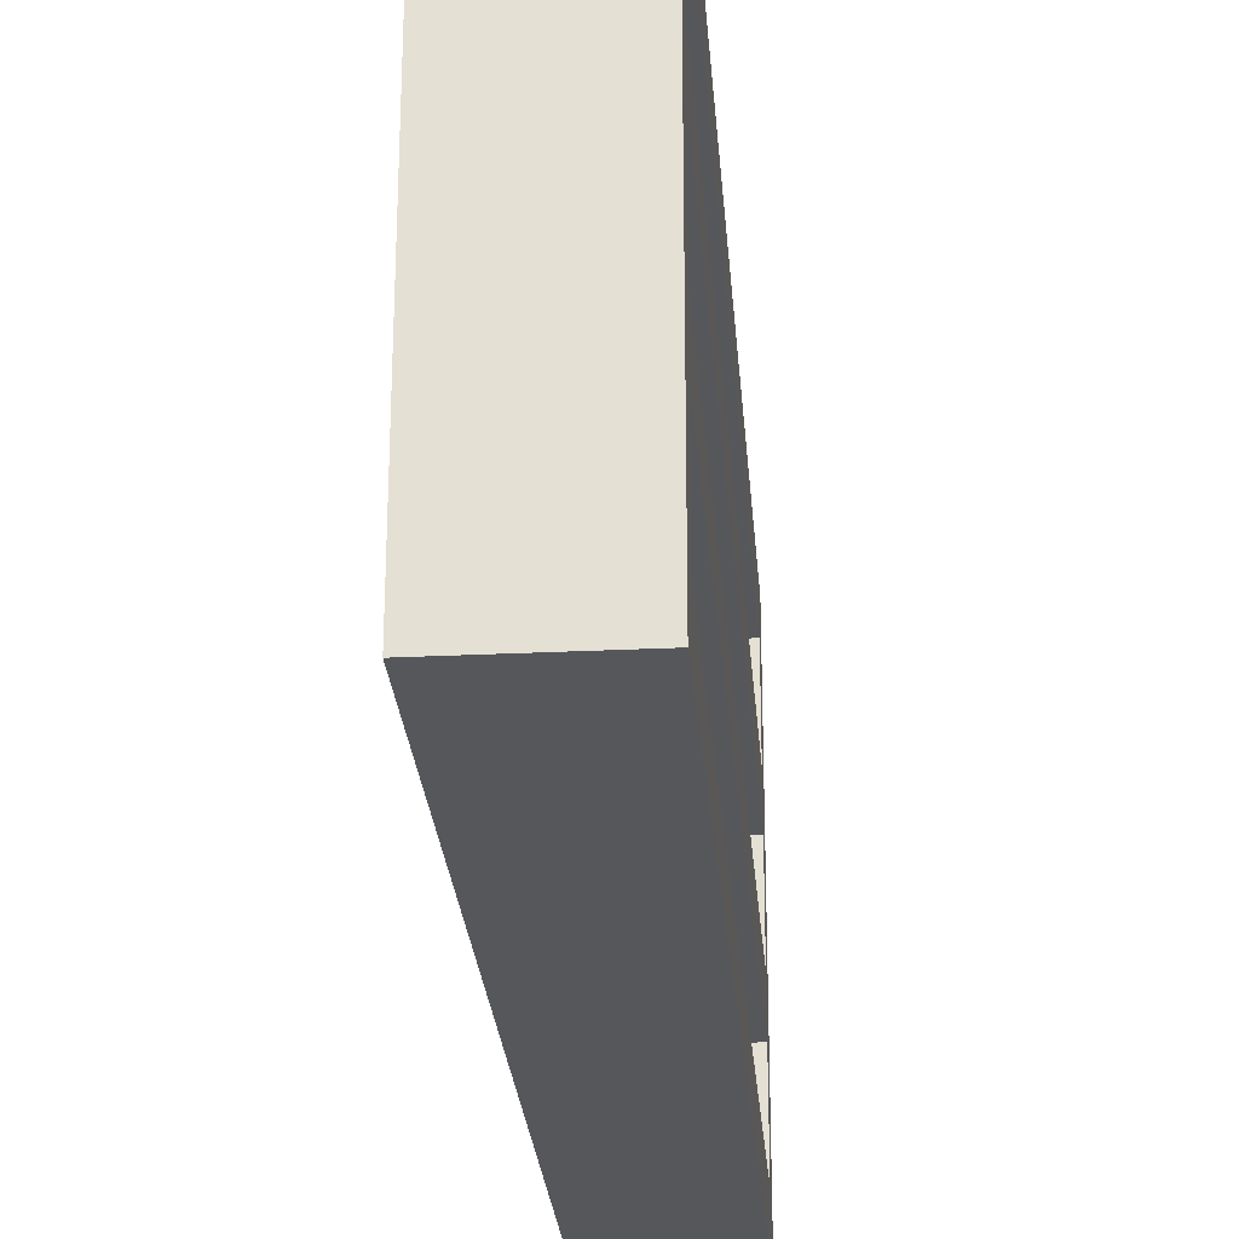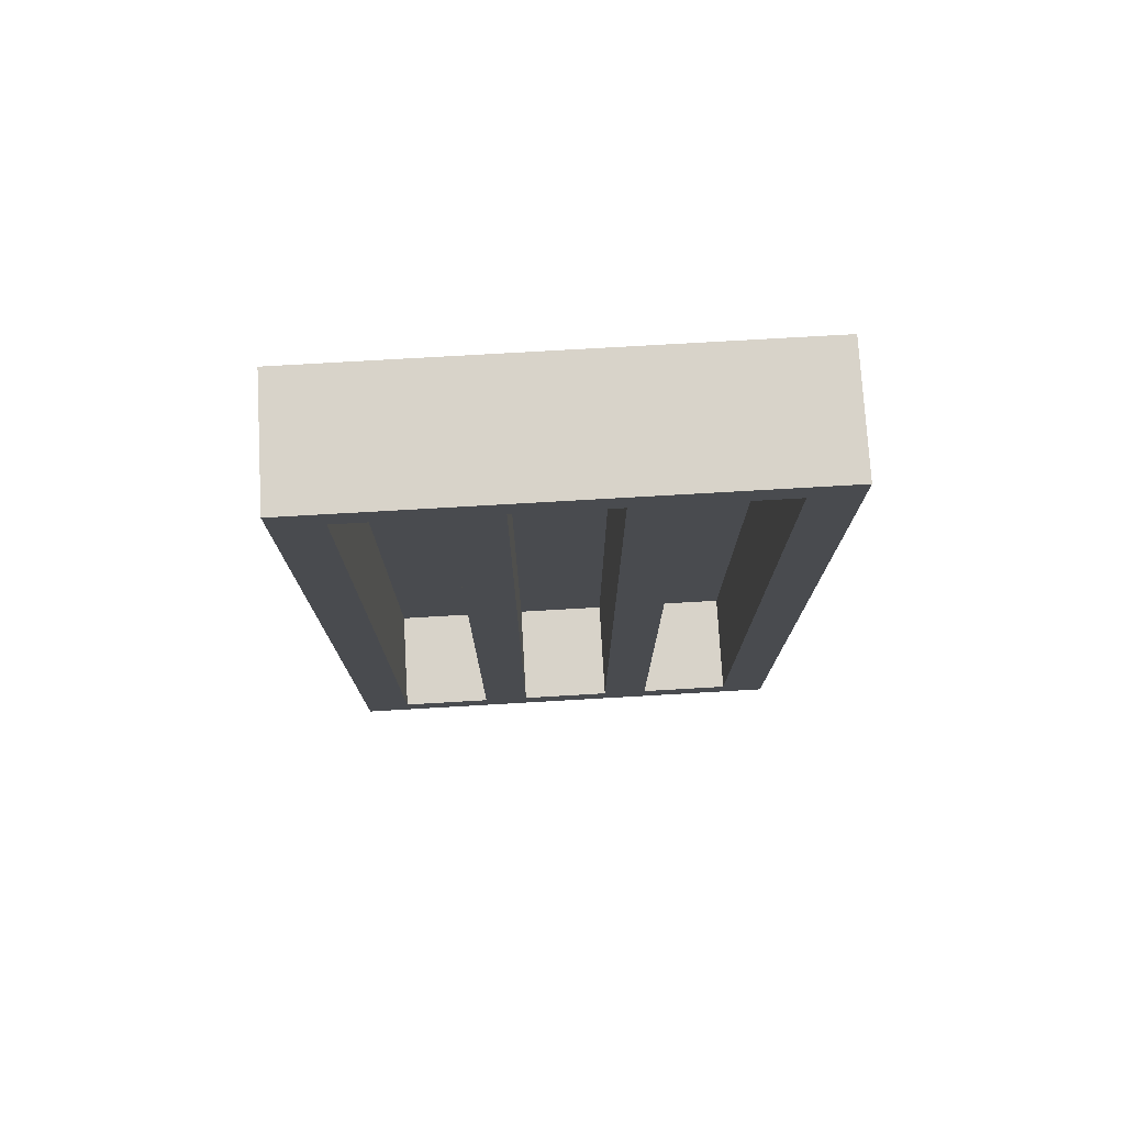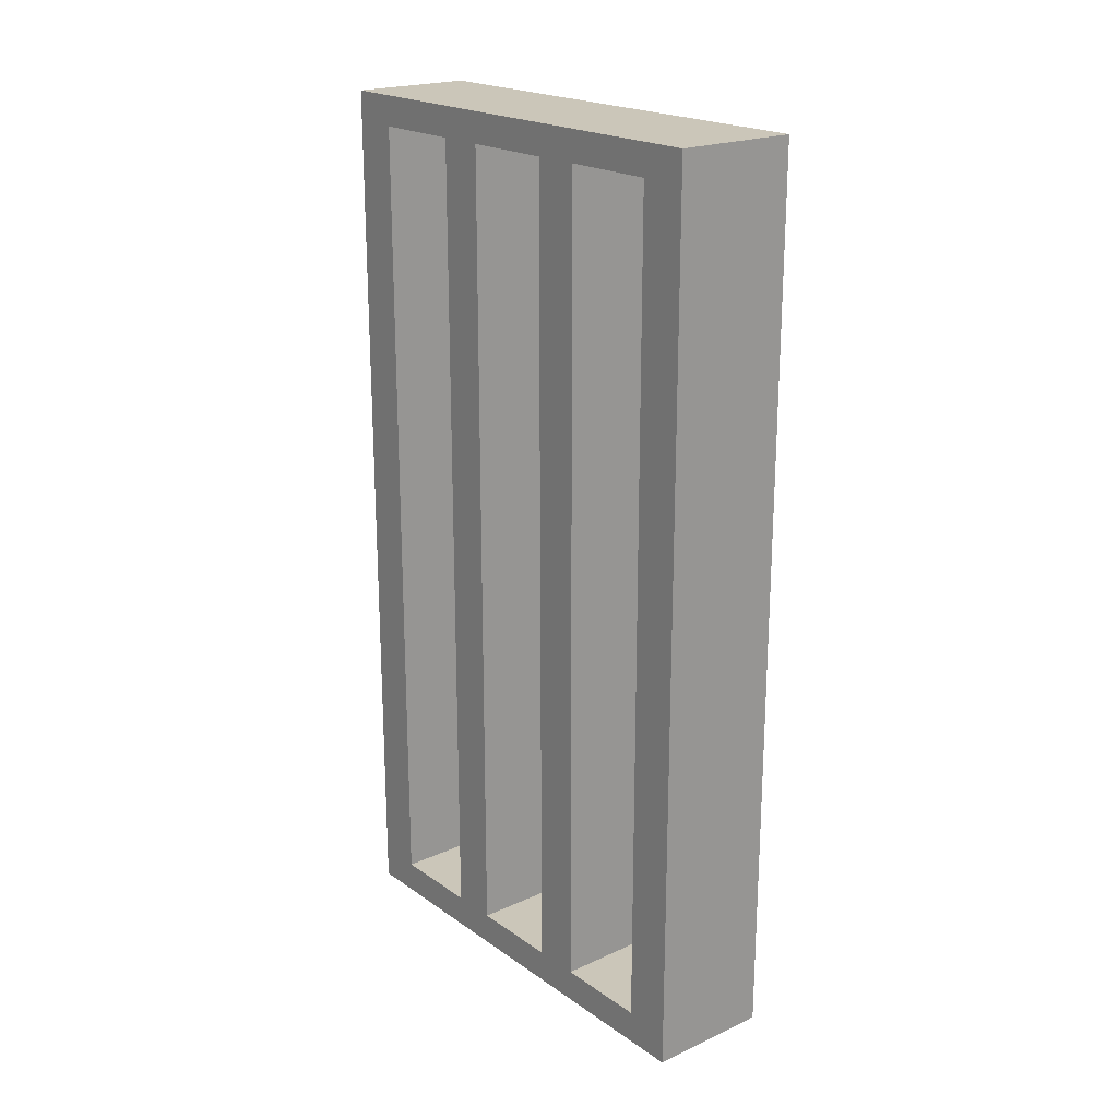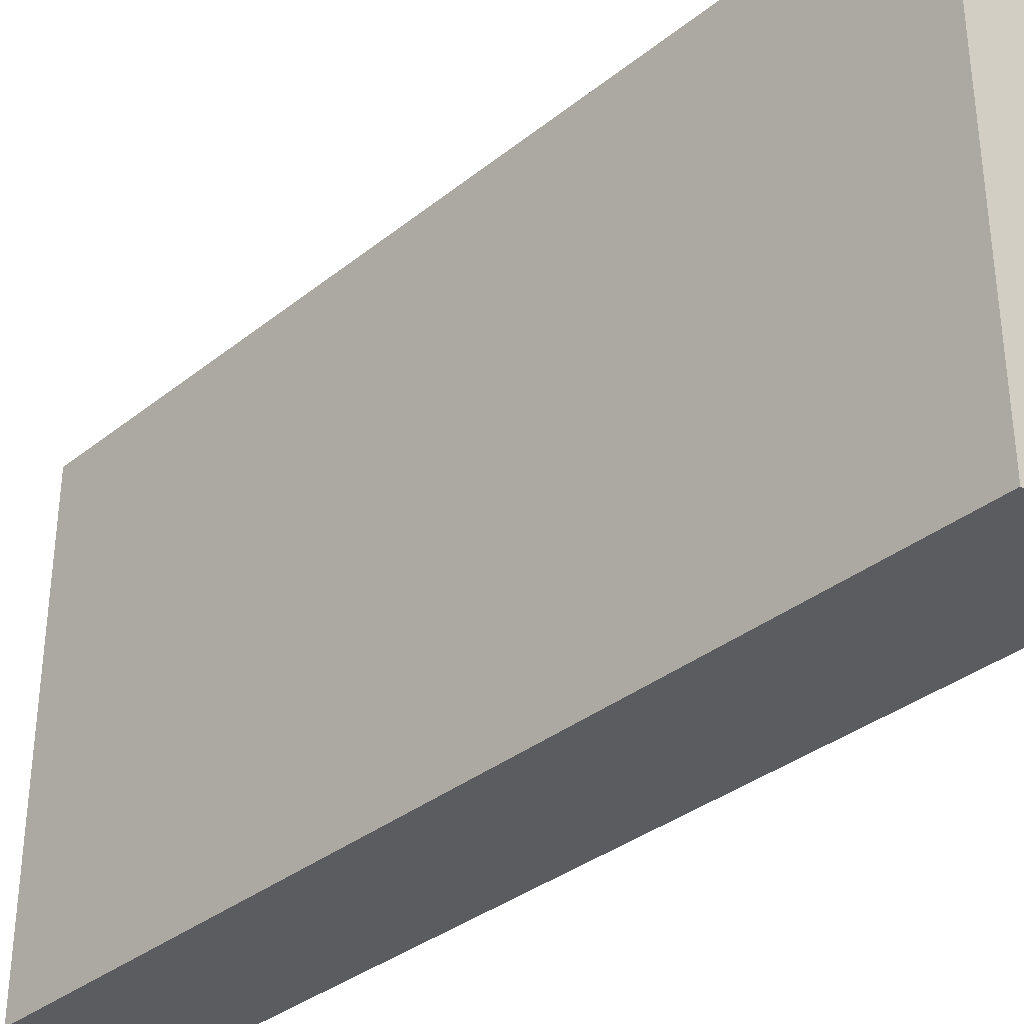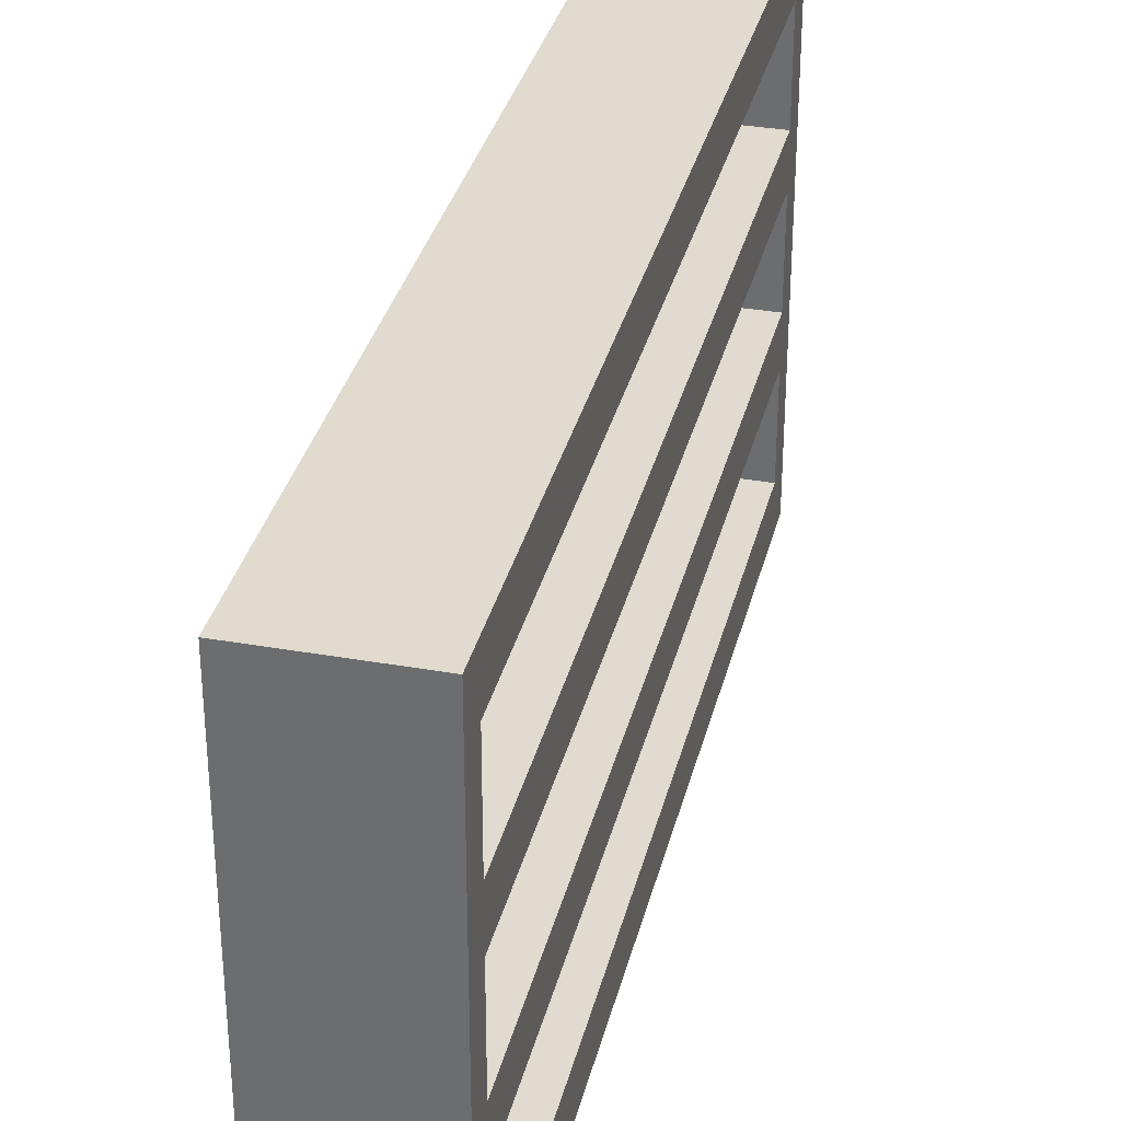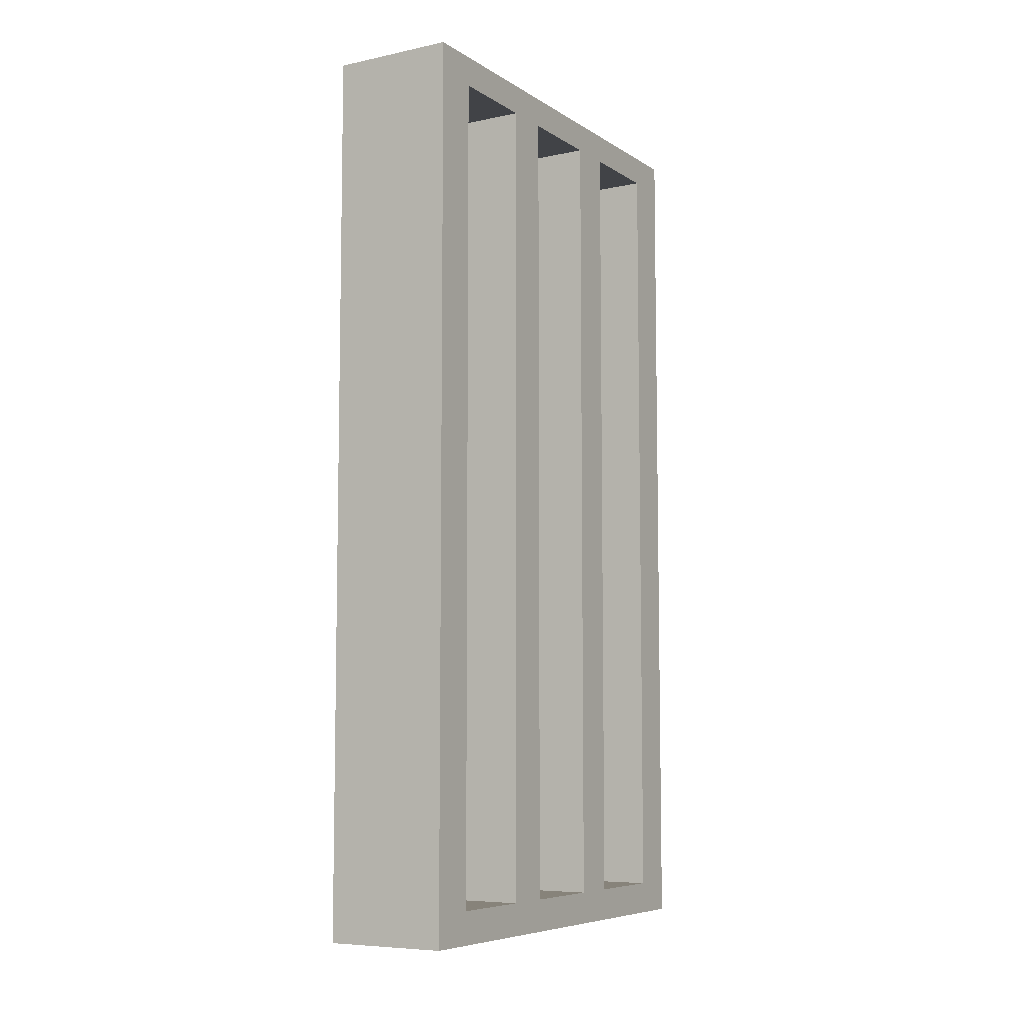
<metadata>
{"format":"obj","ext":"obj","renderer":"f3d","projection":"perspective","resolution":1024,"background":"white","views":[{"elev":-26.6,"azim":4.4,"up":"+Y"},{"elev":76.0,"azim":86.7,"up":"+Z"},{"elev":20.8,"azim":140.9,"up":"+Z"},{"elev":-34.6,"azim":-43.2,"up":"+Y"},{"elev":33.7,"azim":13.5,"up":"+Y"},{"elev":-7.1,"azim":30.9,"up":"+Z"}]}
</metadata>
<code>
g objMesh
v -0.9139 -0.01456 -1.228
v -0.9139 0.3807 -1.228
v -0.9139 0.3807 -3.7
v -0.9139 -0.01456 -3.7
v -0.7663 0.3807 -3.7
v -0.7663 -0.01456 -3.7
v 0.1174 2.752 -3.428
v -0.7663 2.752 -3.428
v -0.7663 2.357 -3.428
v 0.1174 2.357 -3.428
v -0.7663 -0.01456 3.717
v -0.7663 0.3807 3.717
v -0.9139 0.3807 3.717
v -0.9139 -0.01456 3.717
v -0.7663 -0.01456 -3.428
v -0.9139 3.938 -1.228
v -0.7663 3.938 -3.428
v -0.9139 3.938 -3.7
v -0.7663 3.938 -3.7
v -0.7663 3.543 3.717
v -0.7663 3.938 3.717
v -0.9139 3.938 3.717
v -0.9139 3.543 3.717
v -0.7663 3.148 3.717
v -0.9139 3.148 3.717
v -0.7663 2.752 3.717
v -0.9139 2.752 3.717
v -0.7663 2.357 3.717
v -0.9139 2.357 3.717
v -0.7663 1.962 3.717
v -0.9139 1.962 3.717
v -0.7663 1.567 3.717
v -0.9139 1.567 3.717
v -0.7663 1.171 3.717
v -0.9139 1.171 3.717
v -0.7663 0.776 3.717
v -0.9139 0.776 3.717
v 0.1174 1.567 -3.428
v -0.7663 1.567 -3.428
v -0.7663 1.567 3.466
v 0.1174 1.567 3.466
v 0.1174 1.962 3.466
v -0.7663 1.962 3.466
v -0.7663 2.357 3.466
v 0.1174 2.357 3.466
v 0.1174 0.3807 -3.428
v -0.7663 0.3807 -3.428
v -0.7663 0.3807 3.466
v 0.1174 0.3807 3.466
v -0.7663 1.962 -3.428
v 0.1174 1.962 -3.428
v 0.1174 0.776 3.717
v 0.1174 0.3807 3.717
v 0.1174 1.171 3.717
v -0.9139 3.543 -3.7
v -0.7663 3.543 -3.7
v -0.9139 3.148 -3.7
v -0.7663 3.148 -3.7
v -0.9139 2.752 -3.7
v -0.7663 2.752 -3.7
v -0.9139 2.357 -3.7
v -0.7663 2.357 -3.7
v -0.9139 1.962 -3.7
v -0.7663 1.962 -3.7
v -0.9139 1.567 -3.7
v -0.7663 1.567 -3.7
v -0.9139 1.171 -3.7
v -0.7663 1.171 -3.7
v -0.9139 0.776 -3.7
v -0.7663 0.776 -3.7
v -0.9139 3.543 -1.228
v -0.9139 3.148 -1.228
v -0.9139 2.752 -1.228
v -0.9139 2.357 -1.228
v -0.9139 1.962 -1.228
v -0.9139 1.567 -1.228
v -0.9139 1.171 -1.228
v -0.9139 0.776 -1.228
v -0.9139 0.776 1.244
v -0.9139 0.3807 1.244
v -0.9139 1.171 1.244
v -0.9139 1.567 1.244
v -0.9139 1.962 1.244
v -0.9139 2.357 1.244
v -0.9139 2.752 1.244
v -0.9139 3.148 1.244
v -0.9139 3.543 1.244
v -0.9139 3.938 1.244
v 0.1174 1.567 3.717
v -0.7663 0.776 -3.428
v -0.7663 0.776 3.466
v 0.1174 0.776 3.466
v -0.7663 1.171 3.466
v 0.1174 1.171 3.466
v -0.7663 2.752 3.466
v 0.1174 2.752 3.466
v 0.1174 1.962 3.717
v 0.1174 1.171 -3.428
v -0.7663 1.171 -3.428
v 0.1174 0.776 -3.428
v 0.1174 2.357 3.717
v 0.1174 2.752 3.717
v -0.7663 3.148 -3.428
v -0.7663 3.148 3.466
v 0.1174 3.148 3.717
v 0.1174 -0.01456 3.466
v -0.7663 -0.01456 3.466
v 0.1174 -0.01456 -3.428
v -0.7663 3.938 3.466
v -0.9139 -0.01456 1.244
v 0.1174 3.543 3.466
v -0.7663 3.543 3.466
v -0.7663 3.543 -3.428
v 0.1174 3.543 -3.428
v 0.1174 3.543 3.717
v 0.1174 3.938 3.717
v 0.1174 -0.01456 3.717
v 0.1174 3.938 3.466
v 0.1174 3.148 3.466
v 0.1174 0.3807 -3.7
v 0.1174 0.776 -3.7
v 0.1174 1.171 -3.7
v 0.1174 1.567 -3.7
v 0.1174 1.962 -3.7
v 0.1174 2.357 -3.7
v 0.1174 2.752 -3.7
v 0.1174 3.148 -3.7
v 0.1174 3.148 -3.428
v 0.1174 3.543 -3.7
v 0.1174 3.938 -3.7
v 0.1174 3.938 -3.428
v 0.1174 -0.01456 -3.7
f 1 2 3
f 3 4 1
f 4 3 5
f 5 6 4
f 7 8 9
f 9 10 7
f 11 12 13
f 13 14 11
f 15 1 4
f 4 6 15
f 16 17 18
f 19 18 17
f 20 21 22
f 22 23 20
f 24 20 23
f 23 25 24
f 26 24 25
f 25 27 26
f 28 26 27
f 27 29 28
f 30 28 29
f 29 31 30
f 32 30 31
f 31 33 32
f 34 32 33
f 33 35 34
f 36 34 35
f 35 37 36
f 12 36 37
f 37 13 12
f 38 39 40
f 40 41 38
f 42 43 44
f 44 45 42
f 46 47 48
f 48 49 46
f 10 9 50
f 50 51 10
f 41 40 43
f 43 42 41
f 51 50 39
f 39 38 51
f 52 36 12
f 12 53 52
f 54 34 36
f 36 52 54
f 45 44 9
f 9 10 45
f 55 18 19
f 19 56 55
f 57 55 56
f 56 58 57
f 59 57 58
f 58 60 59
f 61 59 60
f 60 62 61
f 63 61 62
f 62 64 63
f 65 63 64
f 64 66 65
f 67 65 66
f 66 68 67
f 69 67 68
f 68 70 69
f 3 69 70
f 70 5 3
f 71 16 18
f 18 55 71
f 72 71 55
f 55 57 72
f 73 72 57
f 57 59 73
f 74 73 59
f 59 61 74
f 75 74 61
f 61 63 75
f 76 75 63
f 63 65 76
f 77 76 65
f 65 67 77
f 78 77 67
f 67 69 78
f 2 78 69
f 69 3 2
f 13 37 79
f 79 80 13
f 80 79 78
f 78 2 80
f 37 35 81
f 81 79 37
f 79 81 77
f 77 78 79
f 35 33 82
f 82 81 35
f 81 82 76
f 76 77 81
f 33 31 83
f 83 82 33
f 82 83 75
f 75 76 82
f 31 29 84
f 84 83 31
f 83 84 74
f 74 75 83
f 29 27 85
f 85 84 29
f 84 85 73
f 73 74 84
f 27 25 86
f 86 85 27
f 85 86 72
f 72 73 85
f 25 23 87
f 87 86 25
f 86 87 71
f 71 72 86
f 23 22 88
f 88 87 23
f 87 88 16
f 16 71 87
f 89 32 34
f 34 54 89
f 47 90 91
f 91 48 47
f 92 91 93
f 93 94 92
f 47 48 48
f 7 8 95
f 95 96 7
f 97 30 32
f 32 89 97
f 98 99 90
f 90 100 98
f 15 47 47
f 101 28 30
f 30 97 101
f 50 9 44
f 44 43 50
f 49 48 91
f 91 92 49
f 43 40 40
f 102 26 28
f 28 101 102
f 8 103 104
f 104 95 8
f 100 90 47
f 47 46 100
f 50 43 43
f 105 24 26
f 26 102 105
f 106 107 15
f 15 108 106
f 22 21 109
f 109 88 22
f 88 109 17
f 17 16 88
f 11 14 107
f 110 107 14
f 107 110 15
f 1 15 110
f 111 112 113
f 113 114 111
f 103 113 113
f 14 13 80
f 80 110 14
f 110 80 2
f 2 1 110
f 90 99 93
f 93 91 90
f 39 50 43
f 43 40 39
f 115 20 24
f 24 105 115
f 103 113 112
f 112 104 103
f 116 21 20
f 20 115 116
f 112 104 104
f 48 107 107
f 104 103 103
f 40 39 39
f 90 99 99
f 9 8 8
f 8 95 95
f 93 91 91
f 99 93 93
f 95 44 44
f 107 15 15
f 44 9 9
f 91 90 90
f 39 50 50
f 113 112 112
f 106 49 53
f 53 117 106
f 111 118 116
f 116 115 111
f 119 111 115
f 115 105 119
f 96 119 105
f 105 102 96
f 45 96 102
f 102 101 45
f 42 45 101
f 101 97 42
f 41 42 97
f 97 89 41
f 94 41 89
f 89 54 94
f 92 94 54
f 54 52 92
f 49 92 52
f 52 53 49
f 120 121 100
f 100 46 120
f 121 122 98
f 98 100 121
f 122 123 38
f 38 98 122
f 98 38 41
f 41 94 98
f 123 124 51
f 51 38 123
f 124 125 10
f 10 51 124
f 125 126 7
f 7 10 125
f 126 127 128
f 128 7 126
f 127 129 114
f 114 128 127
f 129 130 131
f 131 114 129
f 114 131 118
f 118 111 114
f 132 120 46
f 46 108 132
f 10 7 96
f 96 45 10
f 108 46 49
f 49 106 108
f 45 44 95
f 95 96 45
f 94 93 99
f 99 98 94
f 128 103 8
f 8 7 128
f 96 95 104
f 104 119 96
f 10 9 8
f 8 7 10
f 114 113 103
f 103 128 114
f 96 95 44
f 44 45 96
f 129 56 19
f 19 130 129
f 119 104 112
f 112 111 119
f 127 58 56
f 56 129 127
f 132 6 5
f 5 120 132
f 126 60 58
f 58 127 126
f 108 15 47
f 47 46 108
f 125 62 60
f 60 126 125
f 118 109 21
f 21 116 118
f 49 48 107
f 107 106 49
f 124 64 62
f 62 125 124
f 53 12 11
f 11 117 53
f 123 66 64
f 64 124 123
f 108 15 6
f 6 132 108
f 130 19 17
f 17 131 130
f 122 68 66
f 66 123 122
f 131 17 109
f 109 118 131
f 121 70 68
f 68 122 121
f 46 47 15
f 15 108 46
f 117 11 107
f 107 106 117
f 120 5 70
f 70 121 120
f 106 107 48
f 48 49 106

</code>
